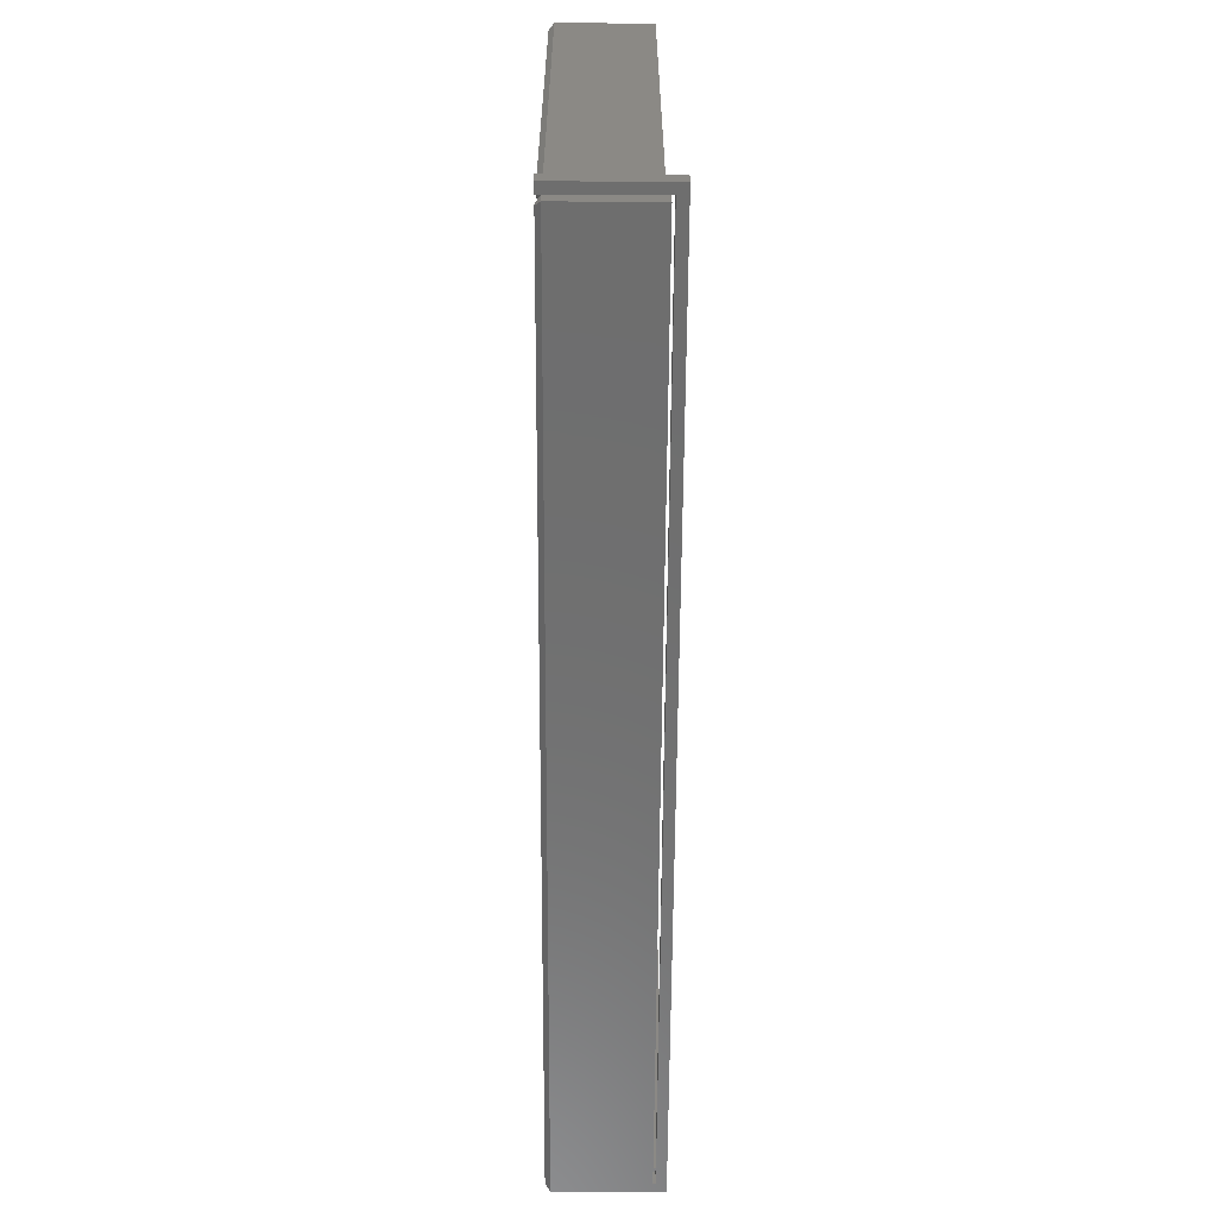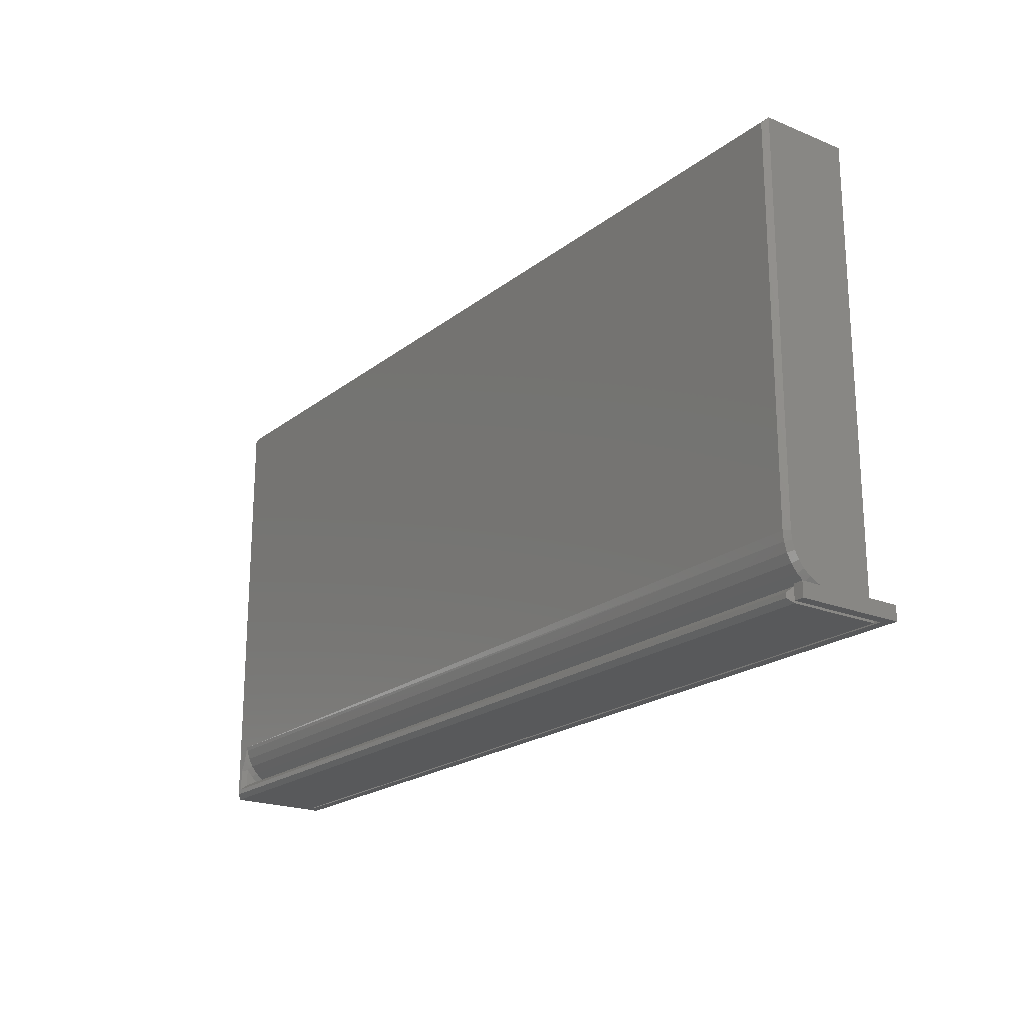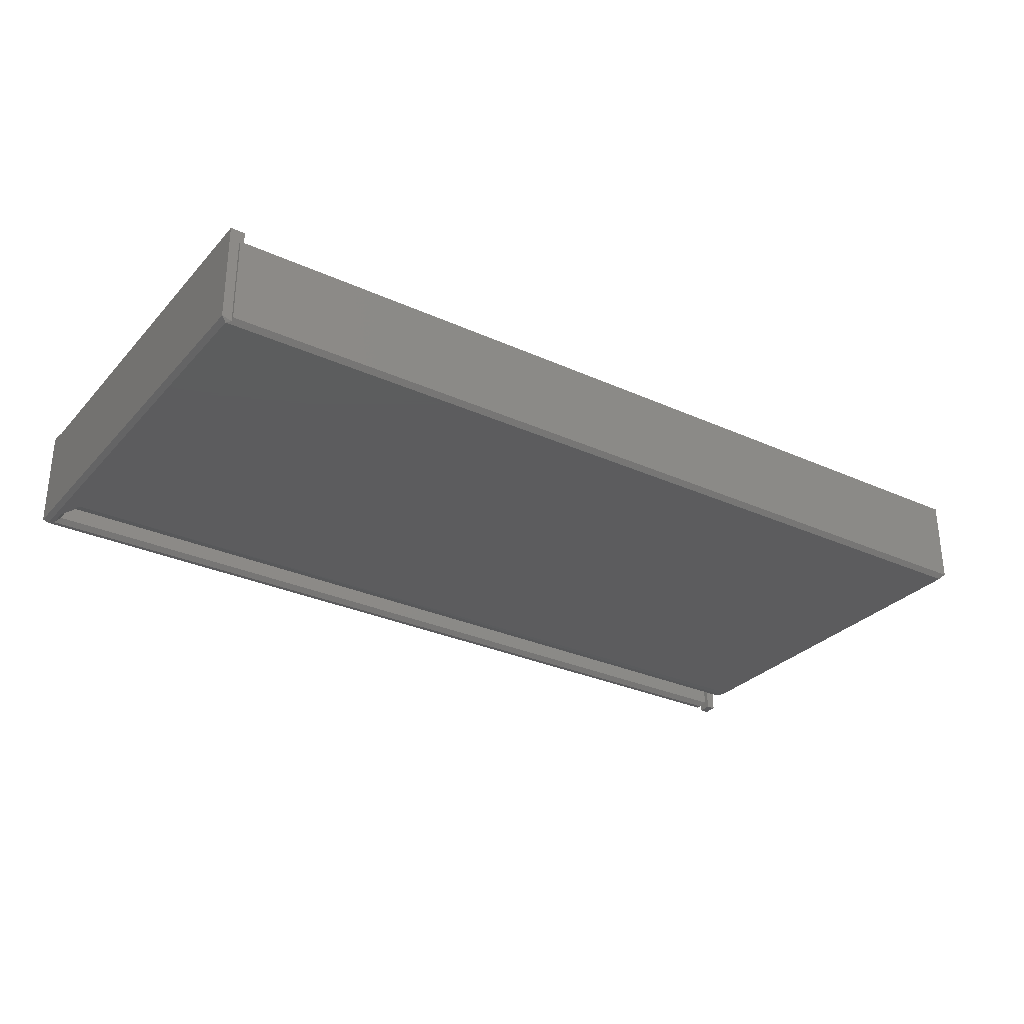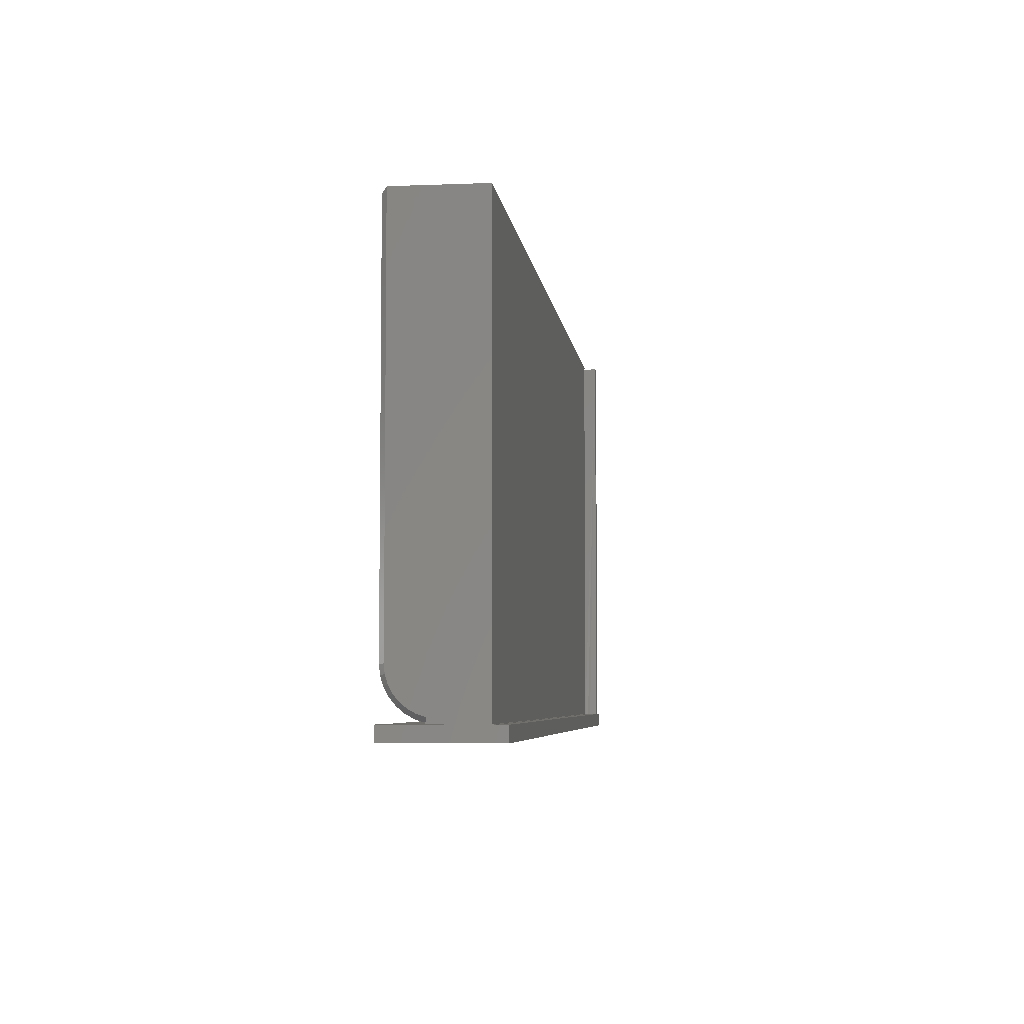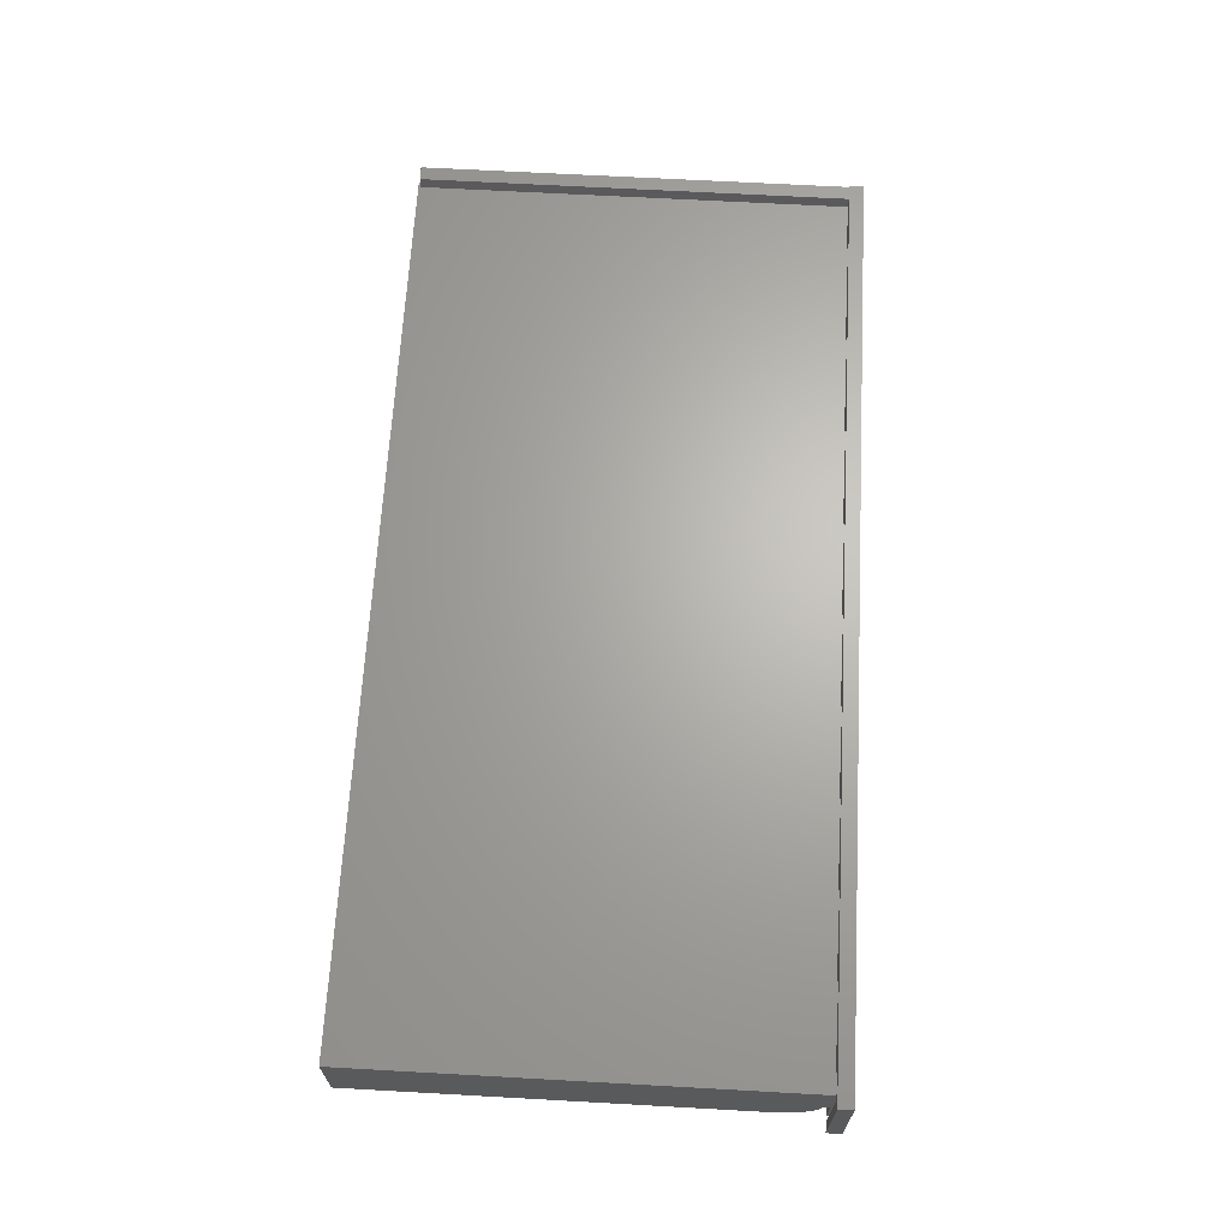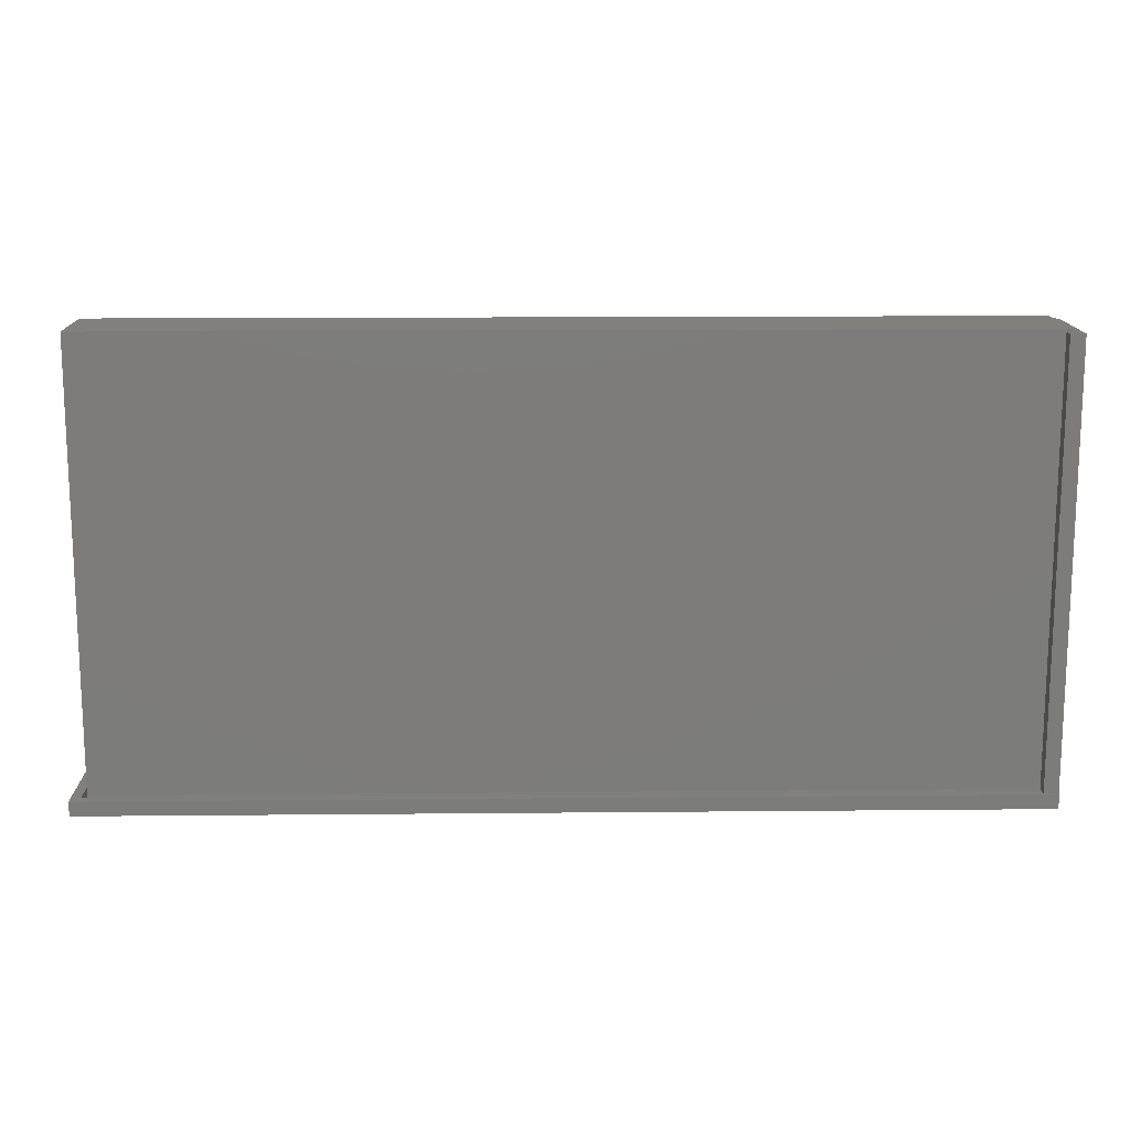
<metadata>
{"format":"stl","ext":"stl","renderer":"f3d","projection":"perspective","resolution":1024,"background":"white","views":[{"elev":-60.5,"azim":-90.3,"up":"+Y"},{"elev":-20.7,"azim":-126.4,"up":"+Y"},{"elev":-29.9,"azim":146.4,"up":"+Z"},{"elev":-5.4,"azim":-83.1,"up":"+Y"},{"elev":65.9,"azim":-86.8,"up":"+Z"},{"elev":14.3,"azim":-1.2,"up":"+Y"}]}
</metadata>
<code>
# stl→obj: 77 verts, 150 faces
v 0.75 0.3516 0.007812
v 0.75 -0.375 0.007812
v 0.7422 0.348 0
v 0.7422 -0.3672 0
v 0.7344 -0.3594 0
v 0.7344 -0.3253 0
v -0.7188 -0.3672 0
v -0.7188 -0.3594 0
v 0.7231 -0.2997 0
v 0.7193 -0.2825 0
v 0.7188 -0.2734 0
v 0.7266 -0.3092 0
v -0.7188 -0.2734 0
v -0.7188 0.348 0
v 0.75 -0.375 0.1737
v -0.75 -0.375 0.1737
v -0.7342 -0.375 0.1579
v 0.7342 -0.375 0.1579
v 0.7344 -0.375 0.1538
v -0.75 -0.375 0
v -0.7342 -0.375 -9.668e-19
v -0.7266 -0.375 0.1538
v -0.7266 -0.375 0.007812
v -0.7266 -0.3516 0.007812
v 0.7344 0.3516 0.003526
v -0.7266 0.3558 0.007812
v 0.7344 0.3558 0.007812
v 0.75 -0.3516 0.1706
v 0.75 -0.3516 0.1737
v 0.75 0.3516 0.1706
v -0.7266 -0.3516 0.0625
v 0.7203 -0.3516 0.0625
v 0.7239 -0.3516 0.04941
v 0.7266 -0.3516 0.04232
v 0.7266 -0.3516 0.007812
v 0.7266 -0.3228 0.007812
v -0.7266 -0.3516 0.1484
v -0.7266 0.3558 0.1484
v -0.7266 -0.2734 0.007812
v -0.7266 -0.287 0.009136
v -0.7266 -0.3001 0.01306
v -0.7266 -0.3121 0.01943
v -0.7266 -0.3228 0.02801
v -0.7266 -0.3315 0.03847
v -0.7266 -0.3381 0.05043
v -0.7266 -0.3422 0.06344
v -0.7266 -0.3516 0.1538
v 0.7188 -0.3168 0.01311
v 0.7266 -0.3344 0.01756
v 0.7188 -0.35 0.06265
v 0.7188 -0.3455 0.04804
v 0.7188 -0.3286 0.02279
v 0.7266 -0.3441 0.02918
v 0.7188 -0.3383 0.03458
v 0.7188 -0.3033 0.005921
v 0.7188 -0.2886 0.001495
v -0.7188 -0.2886 0.001495
v -0.7188 -0.3033 0.005921
v -0.7188 -0.3168 0.01311
v -0.7188 -0.3286 0.02279
v -0.7188 -0.3383 0.03458
v -0.7188 -0.3455 0.04804
v -0.7188 -0.35 0.06265
v 0.7344 0.3558 0.1484
v 0.7266 0.3516 0.1484
v 0.7344 0.3516 0.148
v 0.7266 -0.3516 0.1484
v 0.7266 0.3516 0.1706
v 0.7267 -0.3516 0.1538
v 0.7342 -0.3516 0.1579
v 0.7266 -0.3516 0.1579
v 0.7342 -0.3516 0.1538
v 0.7266 -0.3516 0.1706
v -0.75 -0.3516 0.1737
v -0.7342 -0.3516 -9.668e-19
v -0.7342 -0.3516 0.1579
v -0.75 -0.3516 0
f 1 2 3
f 3 2 4
f 4 5 6
f 4 7 5
f 7 8 5
f 9 10 11
f 3 4 6
f 3 6 12
f 3 12 9
f 3 9 11
f 3 11 13
f 3 13 14
f 15 16 17
f 15 17 18
f 15 18 19
f 15 19 2
f 20 21 16
f 16 21 17
f 22 23 19
f 19 23 2
f 24 8 23
f 23 8 7
f 23 7 2
f 2 7 4
f 3 25 1
f 14 26 27
f 14 27 25
f 14 25 3
f 28 29 15
f 28 15 2
f 28 2 1
f 28 1 30
f 31 32 33
f 31 33 34
f 31 34 35
f 31 35 24
f 35 36 5
f 5 36 6
f 24 35 8
f 8 35 5
f 37 38 26
f 37 26 39
f 37 39 40
f 37 40 41
f 37 41 42
f 37 42 43
f 37 43 44
f 37 44 45
f 37 45 46
f 37 46 31
f 23 22 47
f 23 47 37
f 23 37 31
f 23 31 24
f 36 48 6
f 36 49 48
f 50 33 32
f 50 51 33
f 52 49 53
f 52 53 54
f 49 52 48
f 55 56 9
f 9 56 10
f 34 33 51
f 34 51 54
f 34 54 53
f 12 6 48
f 12 48 55
f 12 55 9
f 35 34 53
f 35 53 49
f 35 49 36
f 10 13 11
f 13 10 57
f 57 10 56
f 57 56 58
f 58 56 55
f 58 55 59
f 59 55 48
f 59 48 60
f 60 48 52
f 60 52 61
f 61 52 54
f 61 54 62
f 62 54 51
f 62 51 63
f 63 51 50
f 63 31 46
f 63 50 31
f 31 50 32
f 64 65 66
f 37 67 38
f 38 67 65
f 38 65 64
f 13 57 39
f 57 40 39
f 46 45 63
f 45 62 63
f 57 58 41
f 40 57 41
f 59 60 42
f 42 58 59
f 41 58 42
f 60 61 44
f 43 60 44
f 43 42 60
f 45 61 62
f 44 61 45
f 26 14 39
f 39 14 13
f 66 65 68
f 66 68 30
f 66 30 1
f 66 1 25
f 66 27 64
f 66 25 27
f 64 27 38
f 38 27 26
f 37 47 67
f 67 47 69
f 70 71 72
f 72 71 69
f 18 70 19
f 19 70 72
f 68 65 67
f 68 67 69
f 68 69 71
f 68 71 73
f 47 22 69
f 69 22 19
f 69 19 72
f 15 29 16
f 16 29 74
f 21 75 17
f 17 75 76
f 16 74 20
f 20 74 77
f 20 77 21
f 21 77 75
f 28 73 29
f 73 74 29
f 76 75 77
f 76 77 74
f 76 74 73
f 76 73 71
f 30 68 28
f 28 68 73
f 17 76 18
f 18 76 71
f 18 71 70

</code>
